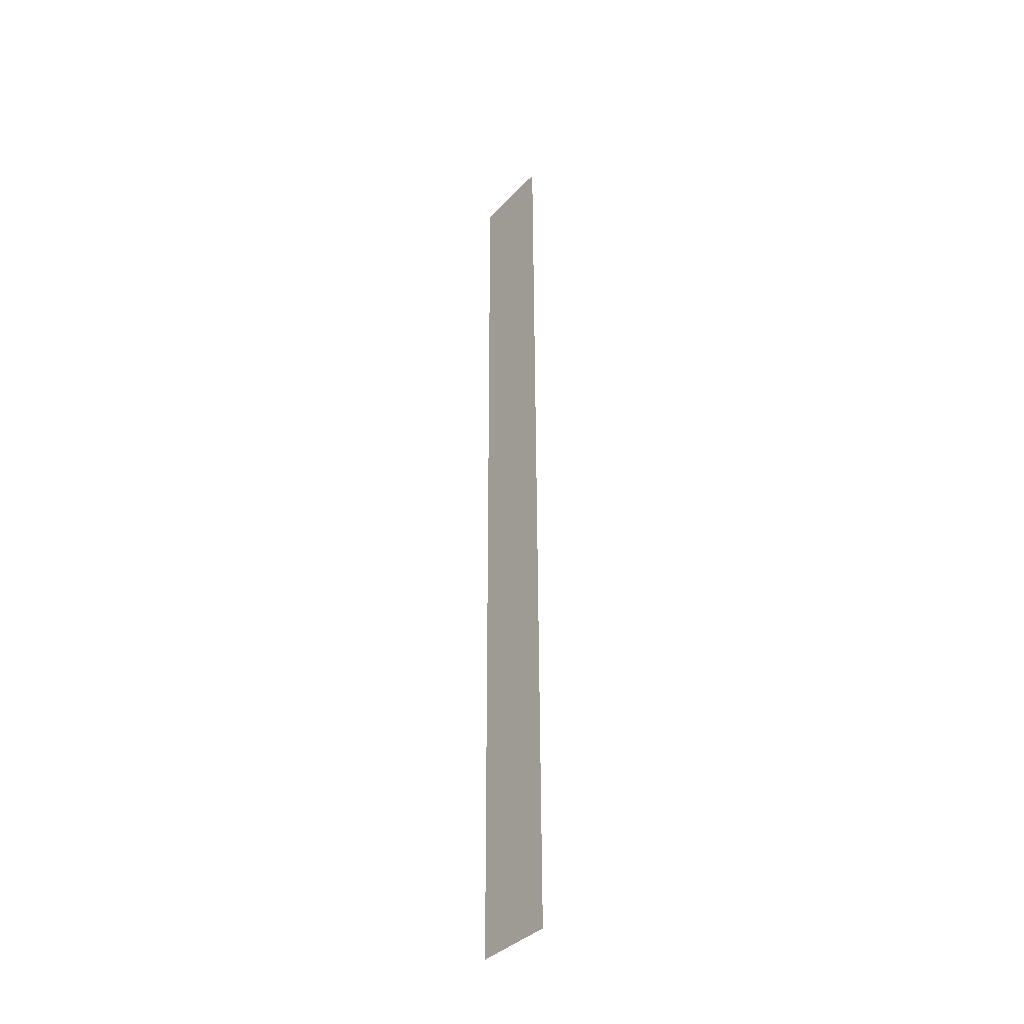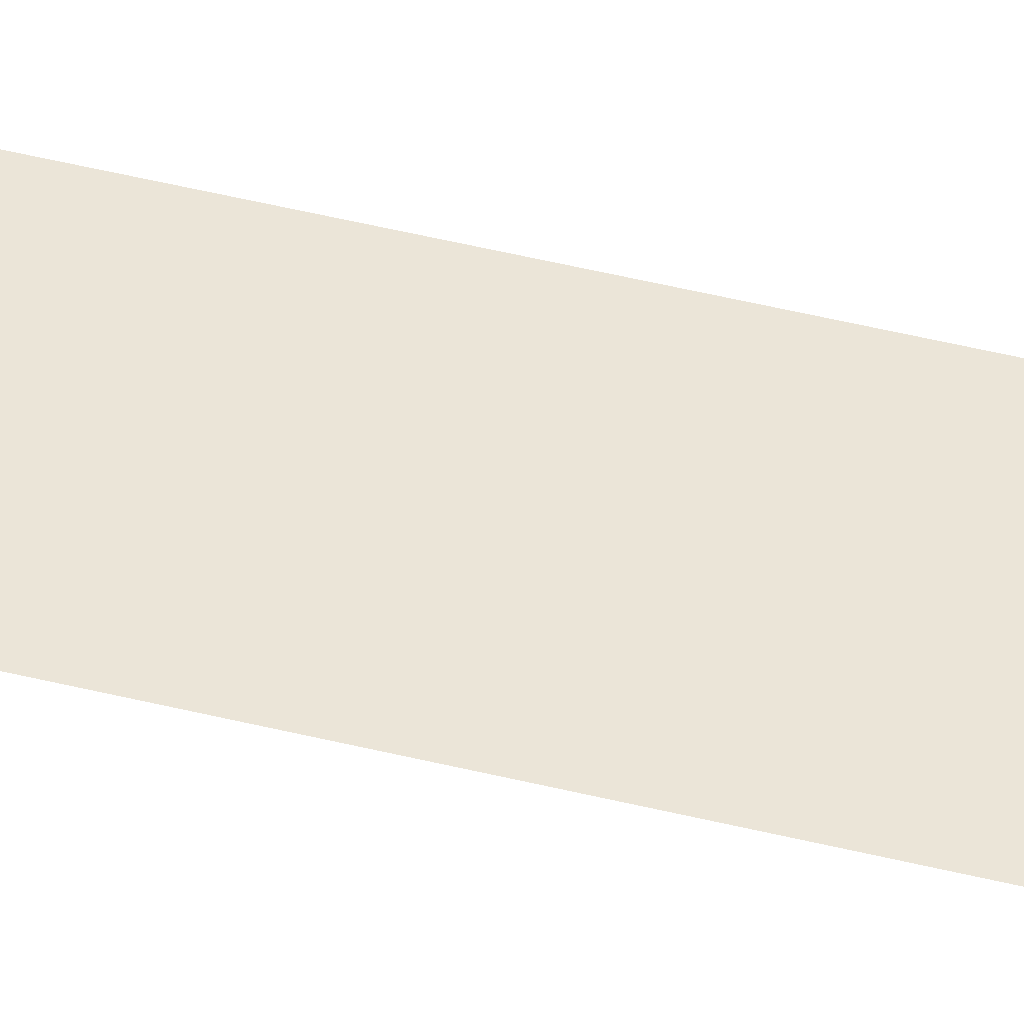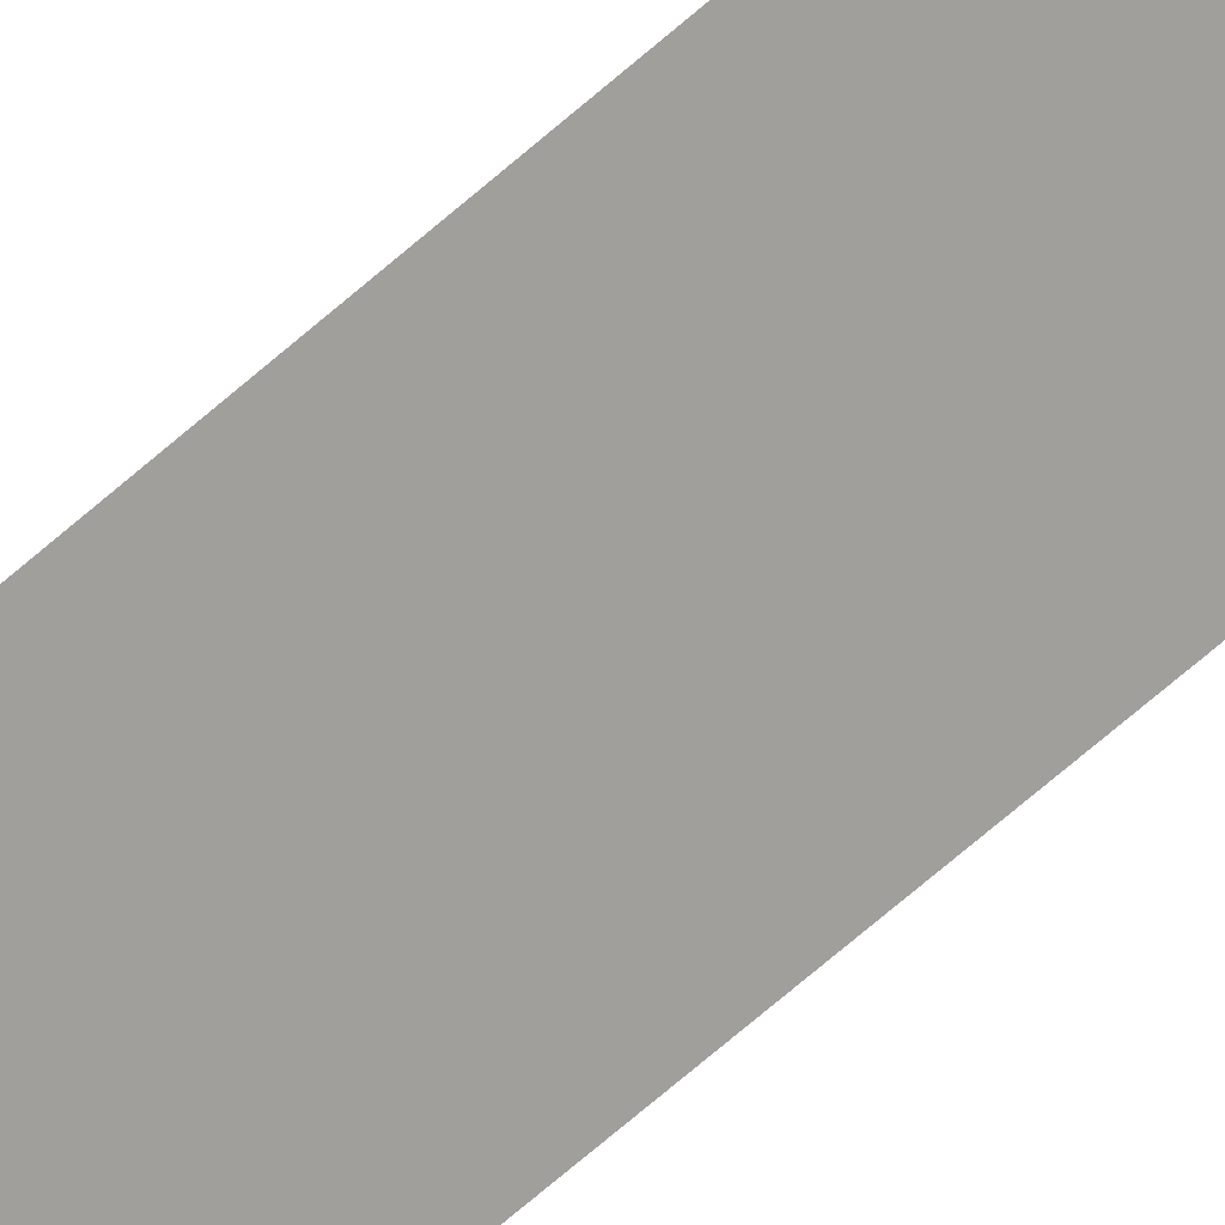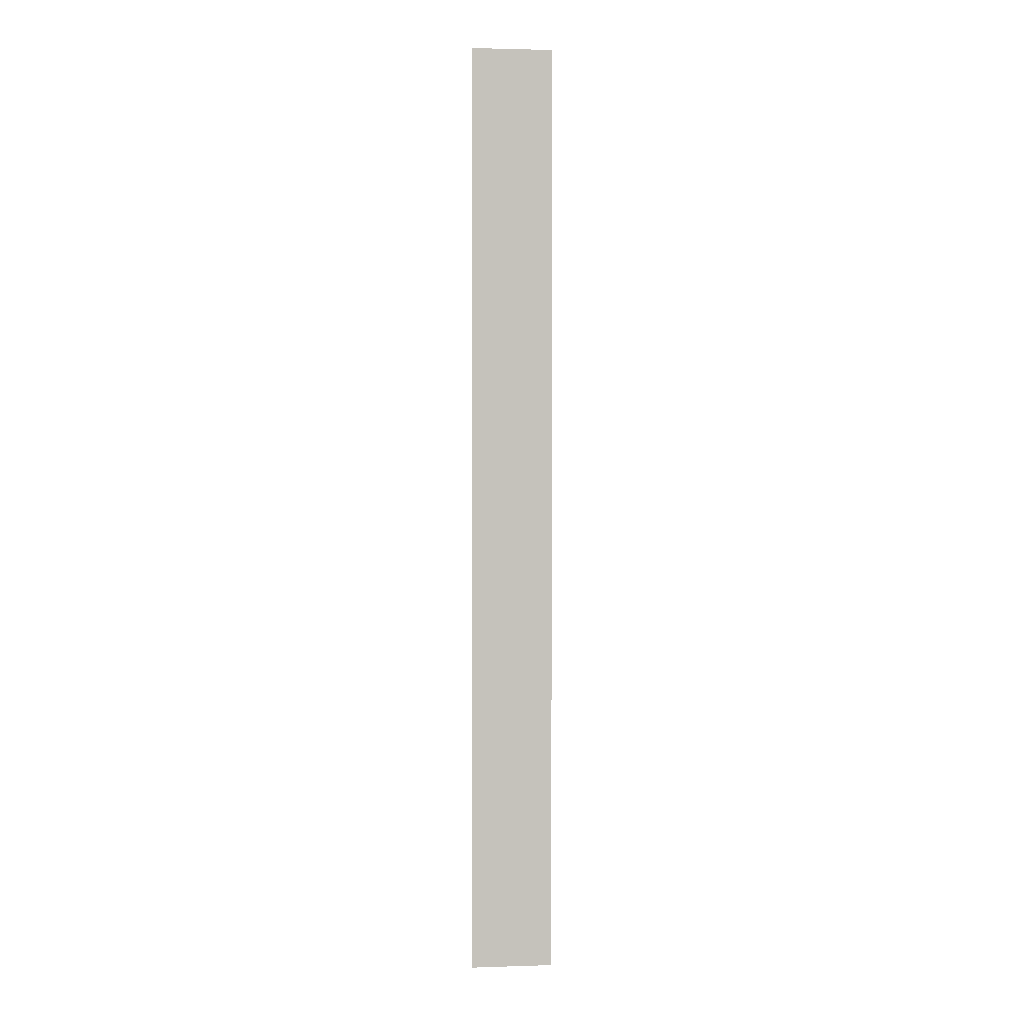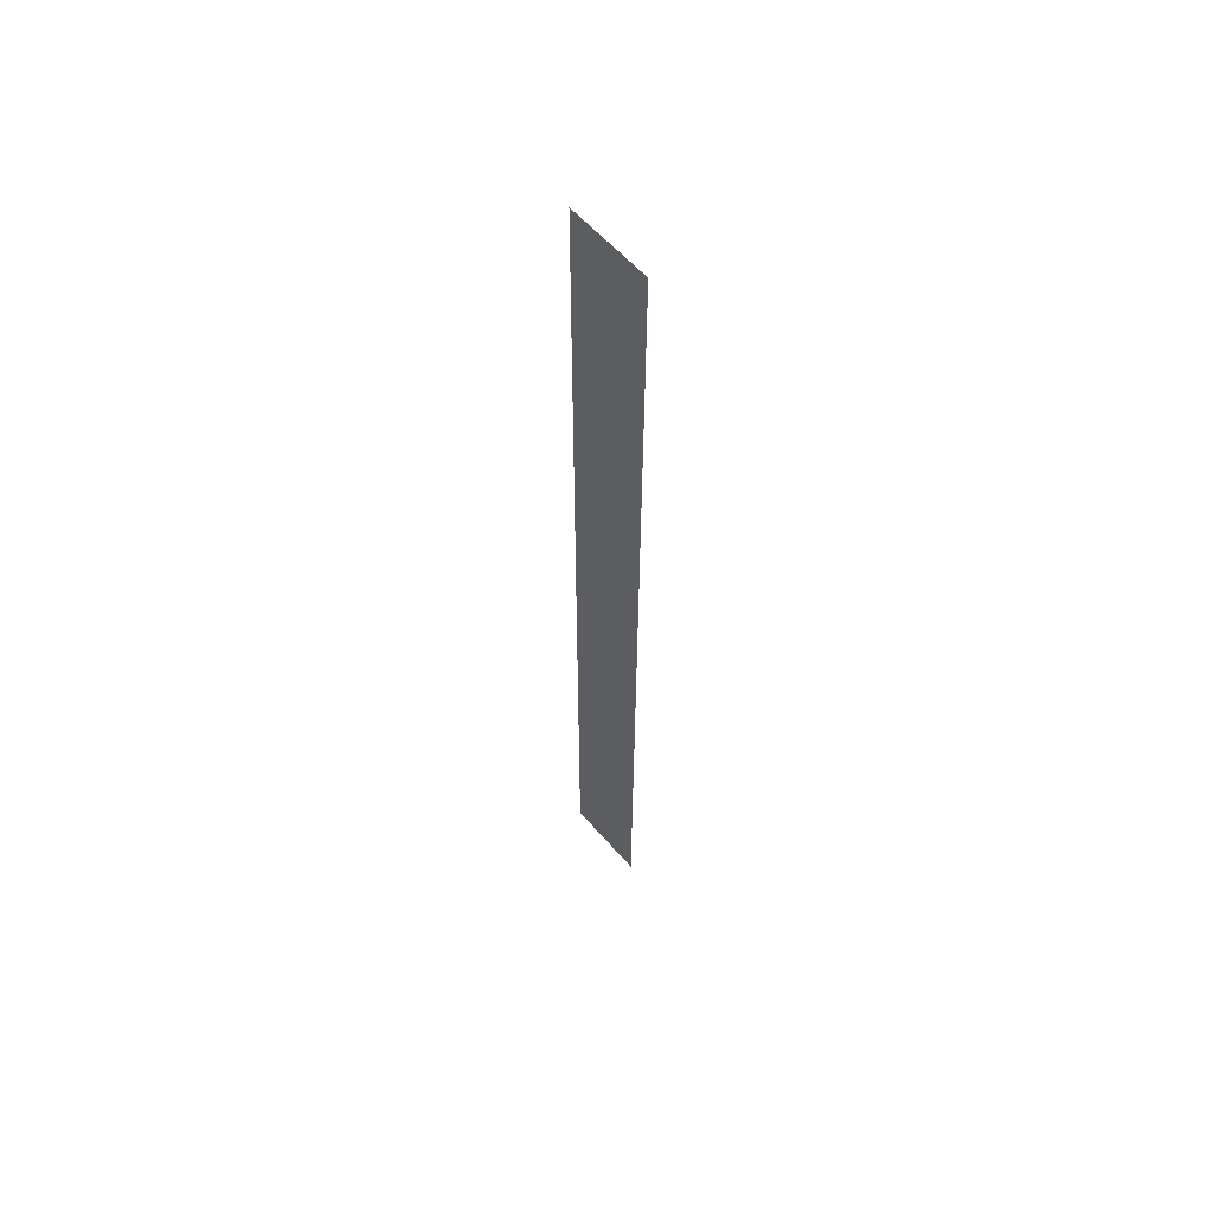
<metadata>
{"format":"obj","ext":"obj","renderer":"f3d","projection":"perspective","resolution":1024,"background":"white","views":[{"elev":-37.5,"azim":-127.4,"up":"+Z"},{"elev":45.6,"azim":106.0,"up":"+Y"},{"elev":-71.1,"azim":-49.3,"up":"+Y"},{"elev":1.9,"azim":173.5,"up":"+Z"},{"elev":58.6,"azim":49.5,"up":"+Z"}]}
</metadata>
<code>
o mesh65/mesh65-geometry#mesh65-geometry
v 0.06409 -0.1676 0.3793
v 0.06273 -0.1675 0.3949
v 0.06273 -0.1676 0.3793
v 0.06409 -0.1675 0.3949
f 1 2 3
f 2 1 4
f 3 2 1
f 4 1 2

</code>
